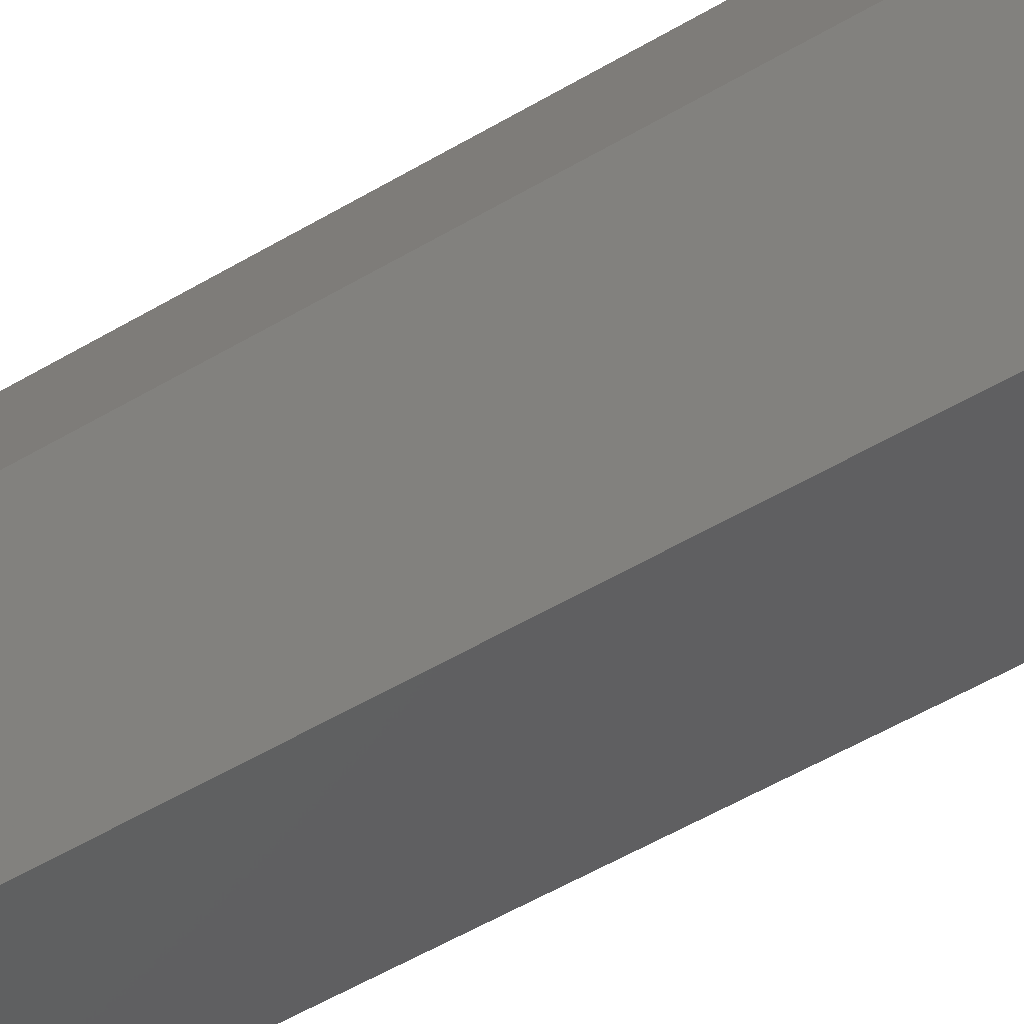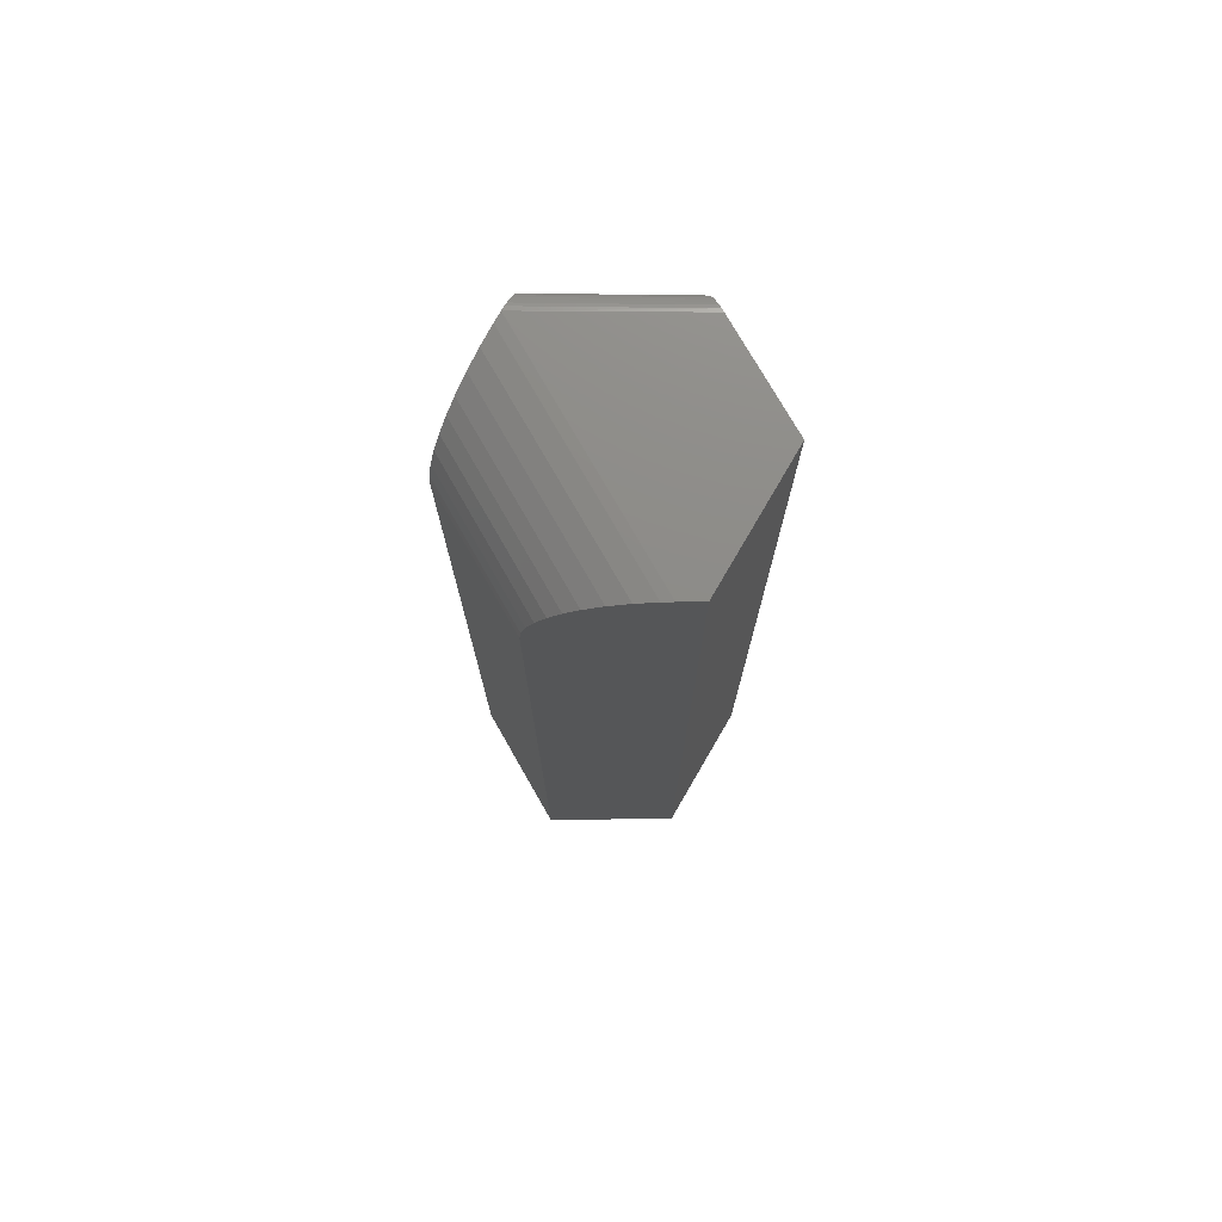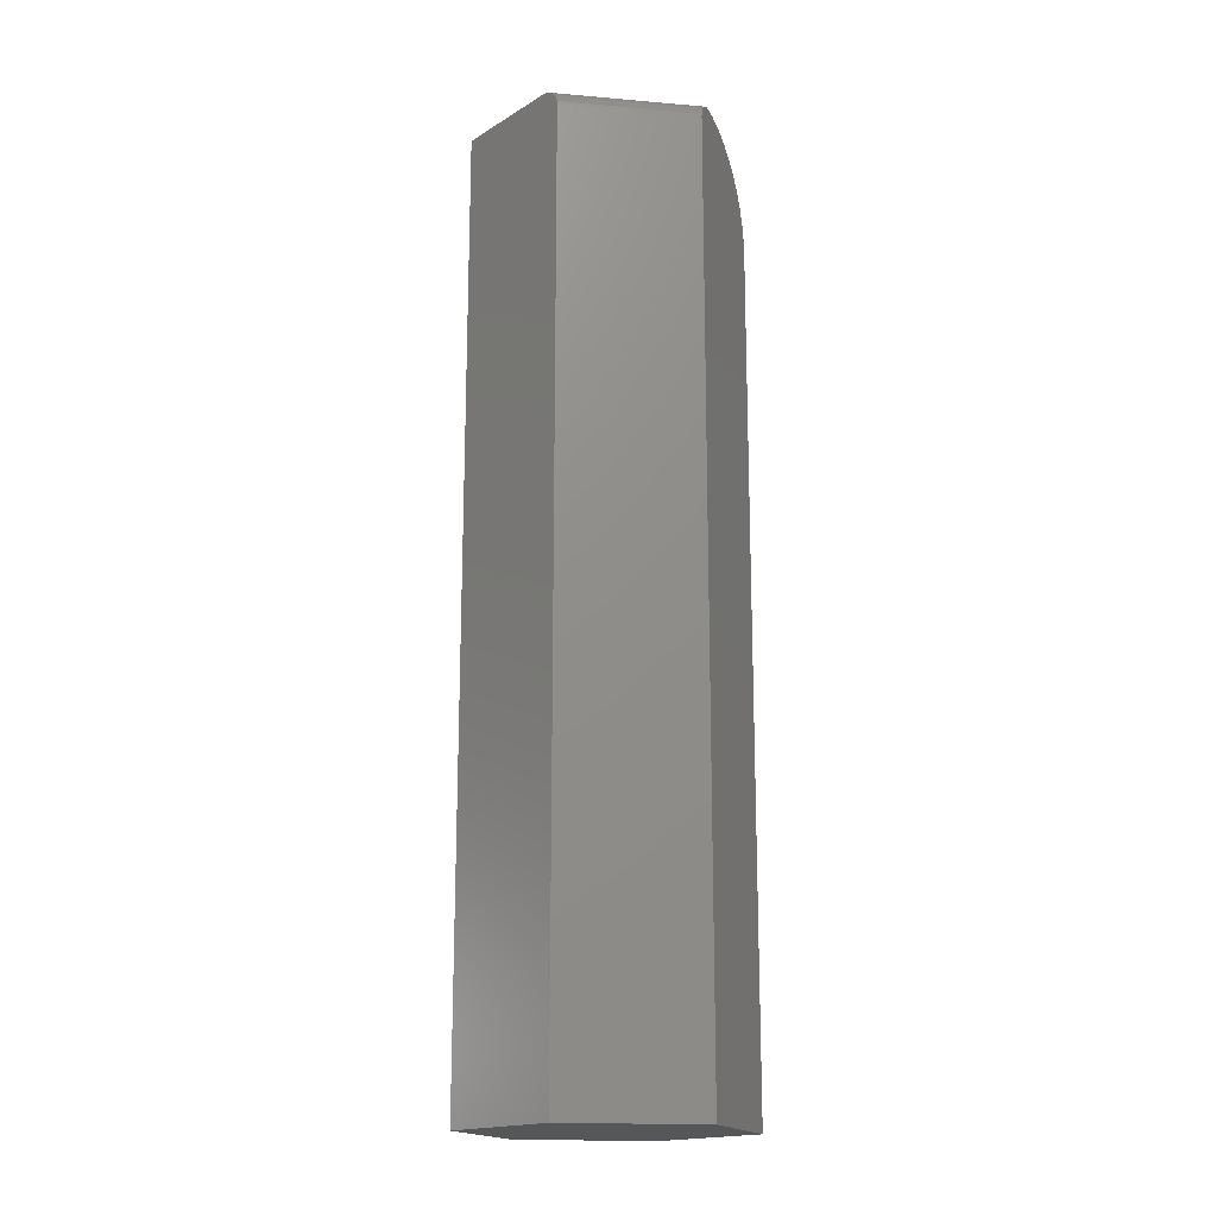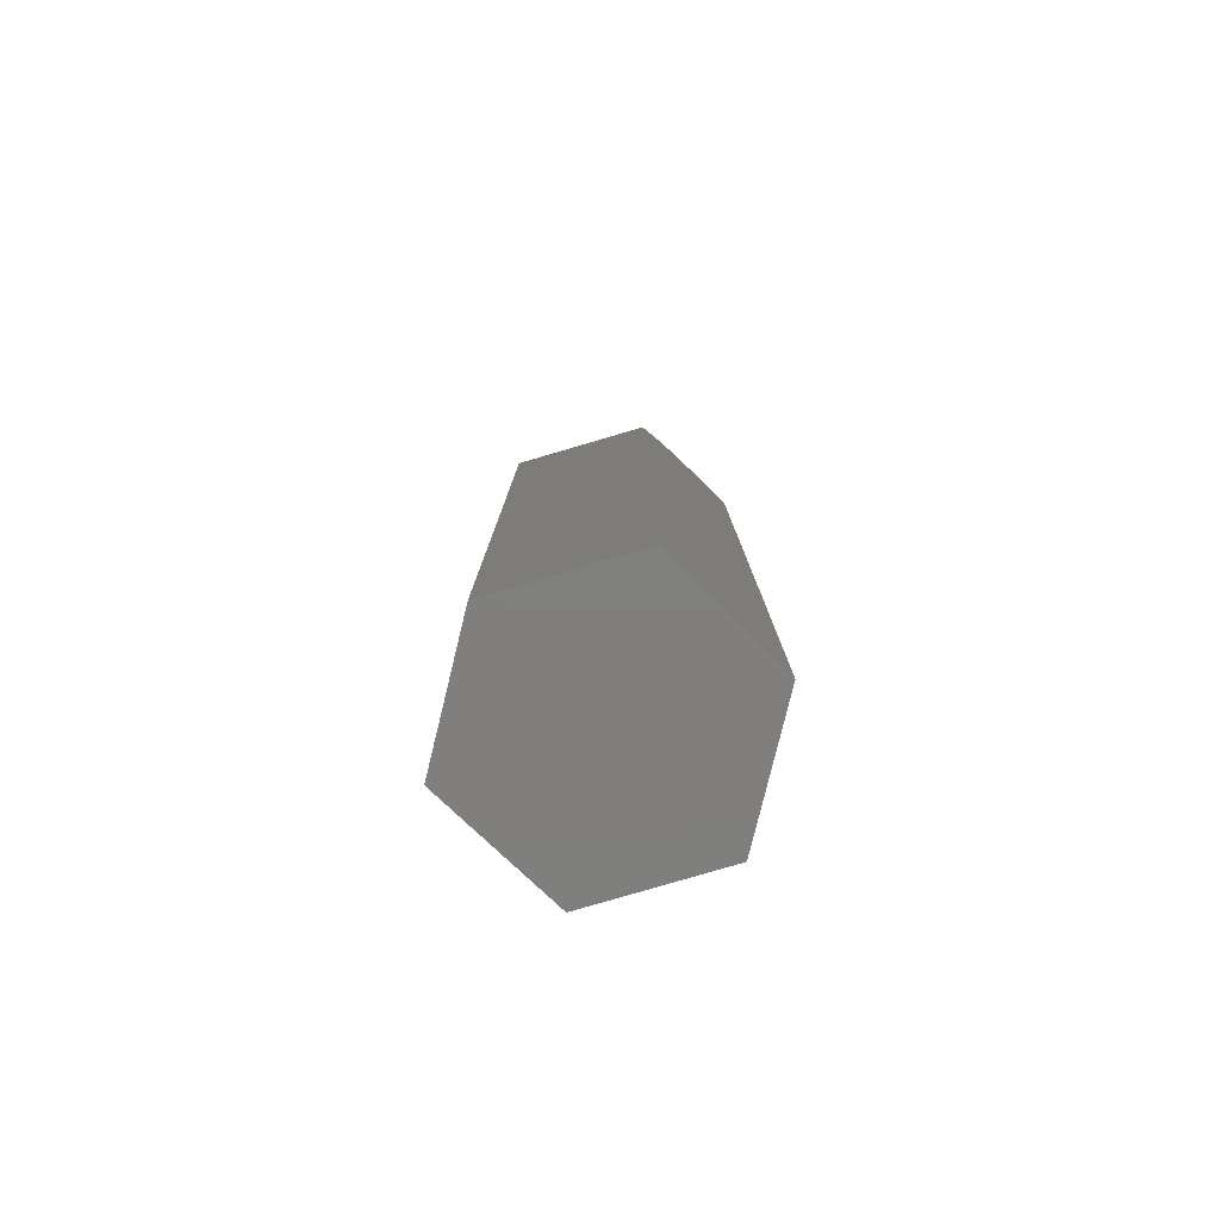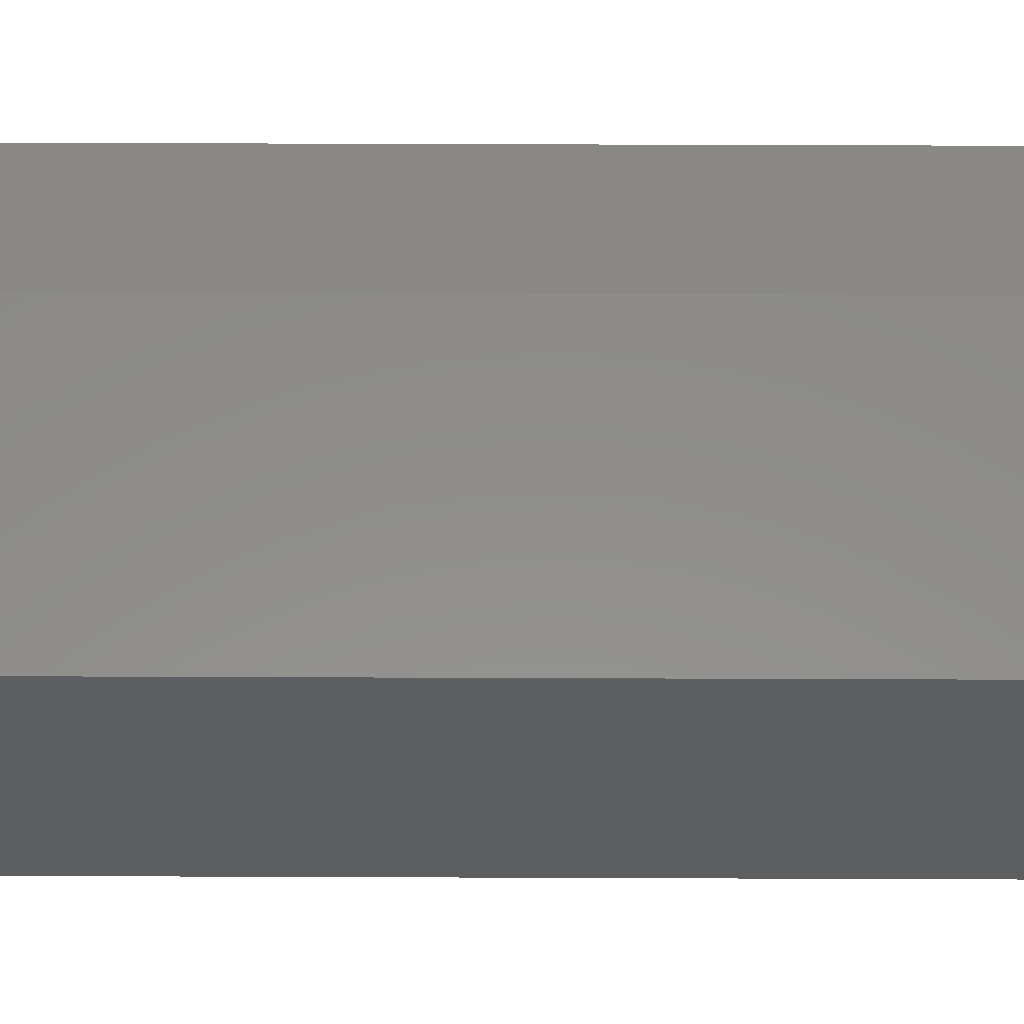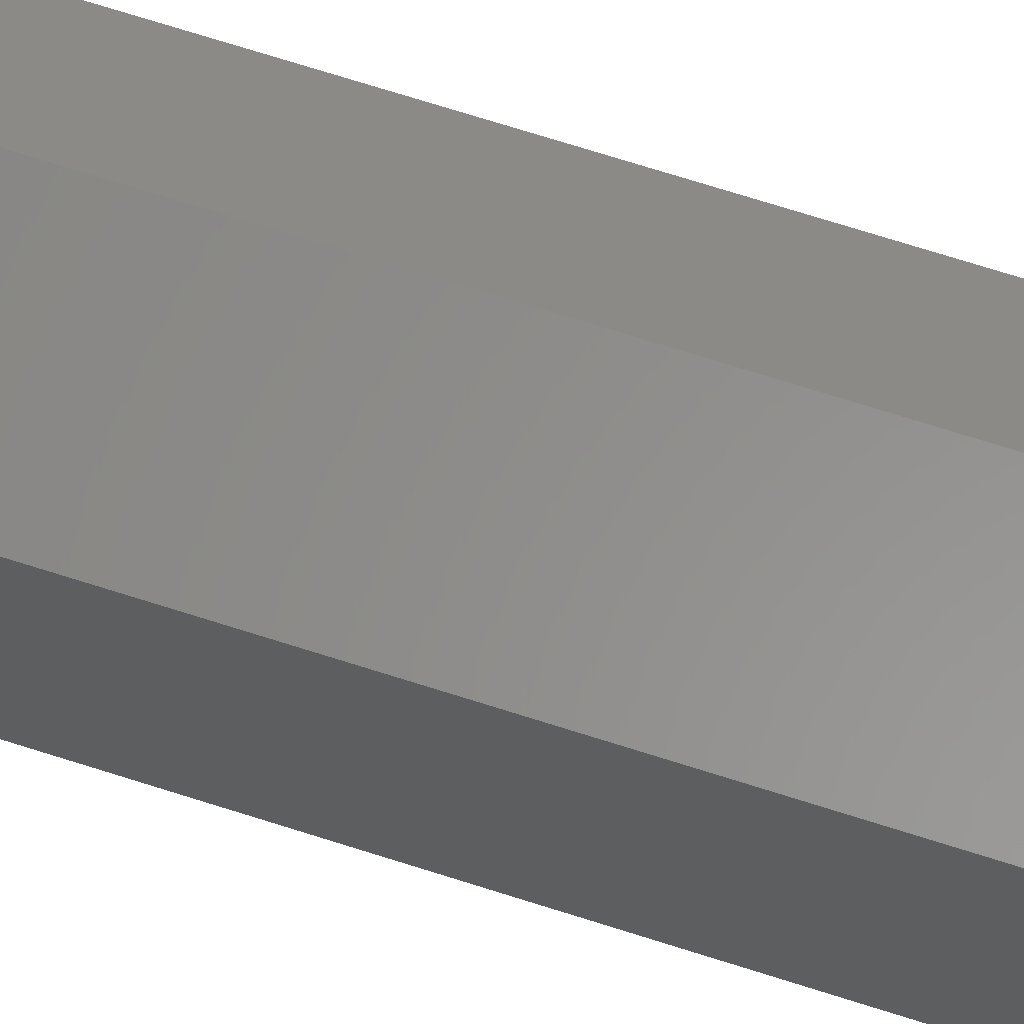
<metadata>
{"format":"stl","ext":"stl","renderer":"f3d","projection":"perspective","resolution":1024,"background":"white","views":[{"elev":-54.5,"azim":-57.9,"up":"+Y"},{"elev":75.3,"azim":13.6,"up":"+Z"},{"elev":-17.3,"azim":-176.8,"up":"+Z"},{"elev":-79.6,"azim":-30.3,"up":"+Z"},{"elev":39.1,"azim":90.3,"up":"+Y"},{"elev":75.5,"azim":-72.7,"up":"+Y"}]}
</metadata>
<code>
# stl→obj: 51 verts, 98 faces
v 0.04853 0.09216 0.75
v -0.0758 0.06306 0.75
v 0.1094 0.02763 0.75
v 0.06051 -0.08127 0.75
v 0.07829 -0.07673 0.75
v -0.08697 0.02556 0.7423
v -0.07198 0.07589 0.7454
v -0.07146 0.07763 0.7436
v -0.07104 0.07904 0.7415
v -0.07073 0.08007 0.7392
v -0.07054 0.08071 0.7368
v -0.09097 0.01213 0.735
v -0.08266 0.04003 0.7472
v -0.07821 0.05496 0.7497
v -0.07479 0.06645 0.7498
v -0.07401 0.06907 0.7492
v -0.07327 0.07155 0.7483
v -0.07258 0.07384 0.747
v -0.07048 0.08092 0.7344
v -0.07048 0.08092 0
v -0.1016 -0.02344 0
v -0.1016 -0.02344 0.6719
v -0.1012 -0.02237 0.6841
v -0.1003 -0.01916 0.6961
v -0.09875 -0.01398 0.7074
v -0.09659 -0.006748 0.718
v -0.09396 0.002093 0.7273
v 0.0361 0.1053 0
v 0.0361 0.1053 0.7344
v 0.03848 0.1028 0.7436
v 0.03974 0.1015 0.7454
v 0.04121 0.09993 0.747
v 0.1094 0.02763 0
v 0.04286 0.09817 0.7483
v 0.04466 0.09627 0.7492
v 0.04655 0.09426 0.7498
v 0.03626 0.1052 0.7368
v 0.03671 0.1047 0.7392
v 0.03746 0.1039 0.7415
v -0.02607 -0.1034 0.6719
v -0.025 -0.1031 0.6841
v -0.02178 -0.1023 0.6961
v -0.0166 -0.101 0.7074
v -0.009366 -0.09911 0.718
v -0.0005097 -0.09685 0.7273
v 0.009558 -0.09428 0.735
v 0.02298 -0.09085 0.7423
v 0.03745 -0.08715 0.7472
v 0.05241 -0.08333 0.7497
v -0.02607 -0.1034 0
v 0.07829 -0.07673 0
f 1 2 3
f 3 2 4
f 3 4 5
f 6 7 8
f 6 8 9
f 6 9 10
f 6 10 11
f 6 11 12
f 13 14 2
f 13 2 15
f 13 15 16
f 13 16 17
f 13 17 18
f 13 18 7
f 13 7 6
f 19 20 21
f 19 21 22
f 19 22 23
f 19 23 24
f 19 24 25
f 19 25 26
f 19 26 27
f 19 27 12
f 19 12 11
f 28 20 29
f 29 20 19
f 30 31 32
f 29 33 28
f 32 34 35
f 32 35 36
f 32 36 1
f 3 33 29
f 3 29 37
f 3 37 38
f 3 38 39
f 3 39 30
f 3 30 32
f 3 32 1
f 4 2 14
f 22 40 23
f 23 40 41
f 23 41 24
f 24 41 42
f 24 42 25
f 25 42 43
f 25 43 26
f 26 43 44
f 26 44 27
f 27 44 45
f 27 45 12
f 12 45 46
f 12 46 6
f 6 46 47
f 6 47 13
f 13 47 48
f 13 48 14
f 14 48 49
f 14 49 4
f 2 36 15
f 2 1 36
f 31 18 32
f 32 18 17
f 32 17 34
f 34 17 16
f 34 16 35
f 35 16 15
f 35 15 36
f 29 19 37
f 37 19 11
f 37 11 38
f 38 11 10
f 38 10 39
f 39 10 9
f 39 9 30
f 30 9 8
f 30 8 31
f 31 8 7
f 31 7 18
f 4 49 48
f 5 4 48
f 5 48 47
f 5 47 46
f 5 46 45
f 5 45 44
f 5 44 43
f 5 43 42
f 5 42 41
f 5 41 40
f 5 40 50
f 5 50 51
f 21 50 22
f 22 50 40
f 28 33 20
f 20 33 21
f 33 51 21
f 21 51 50
f 51 33 5
f 5 33 3

</code>
